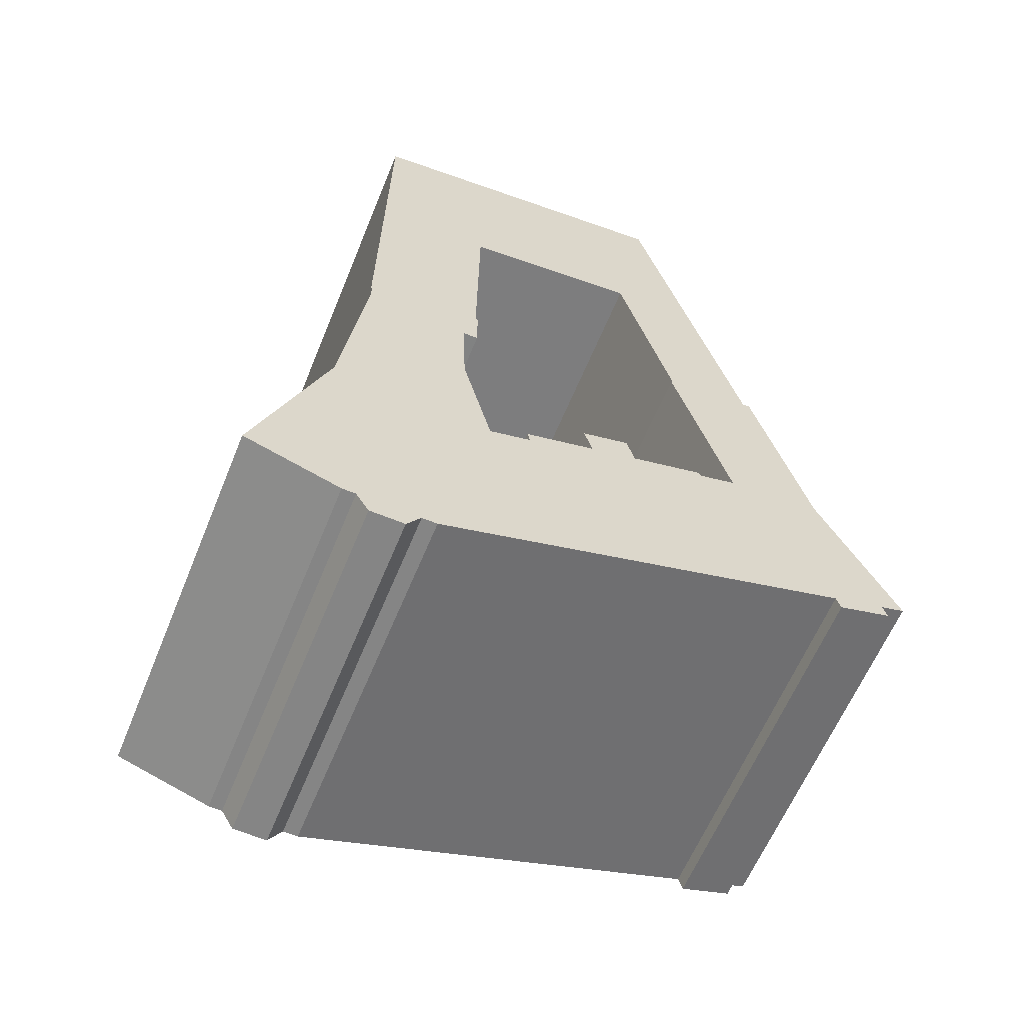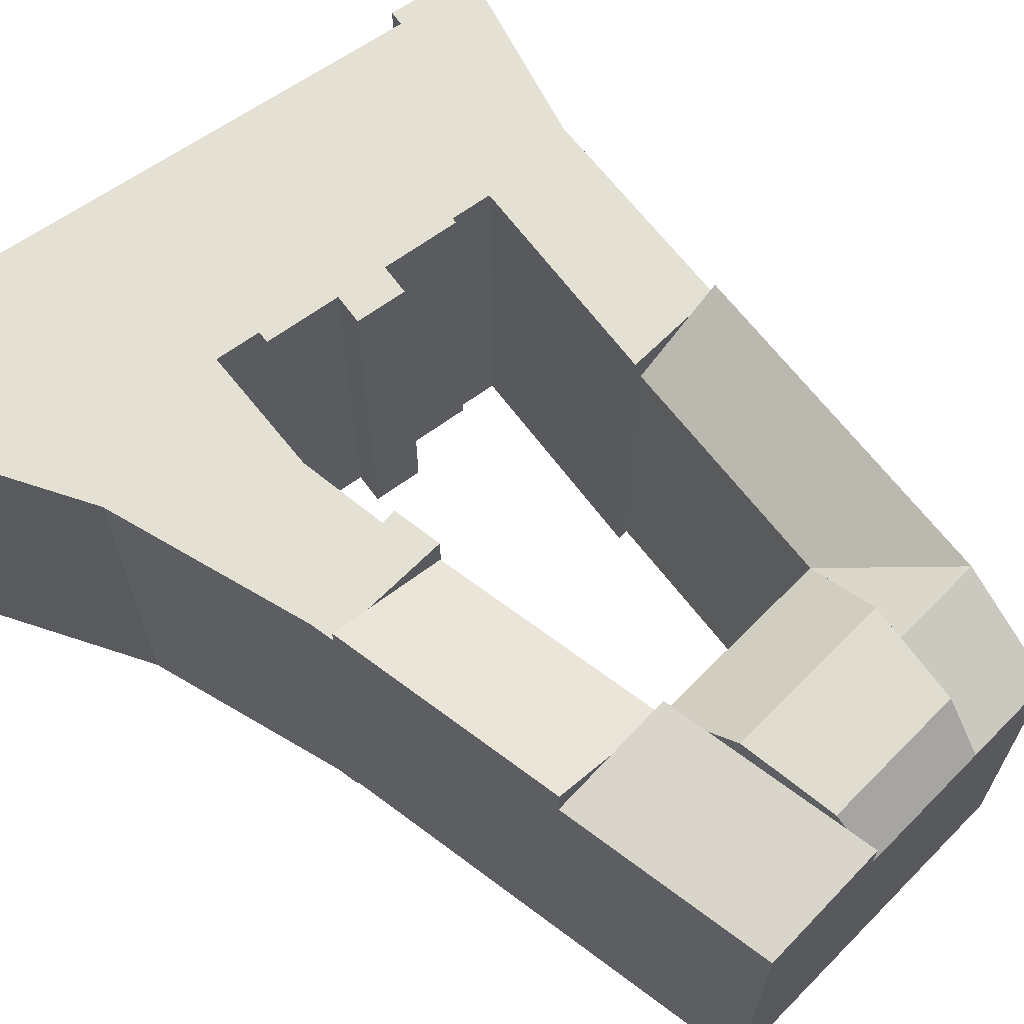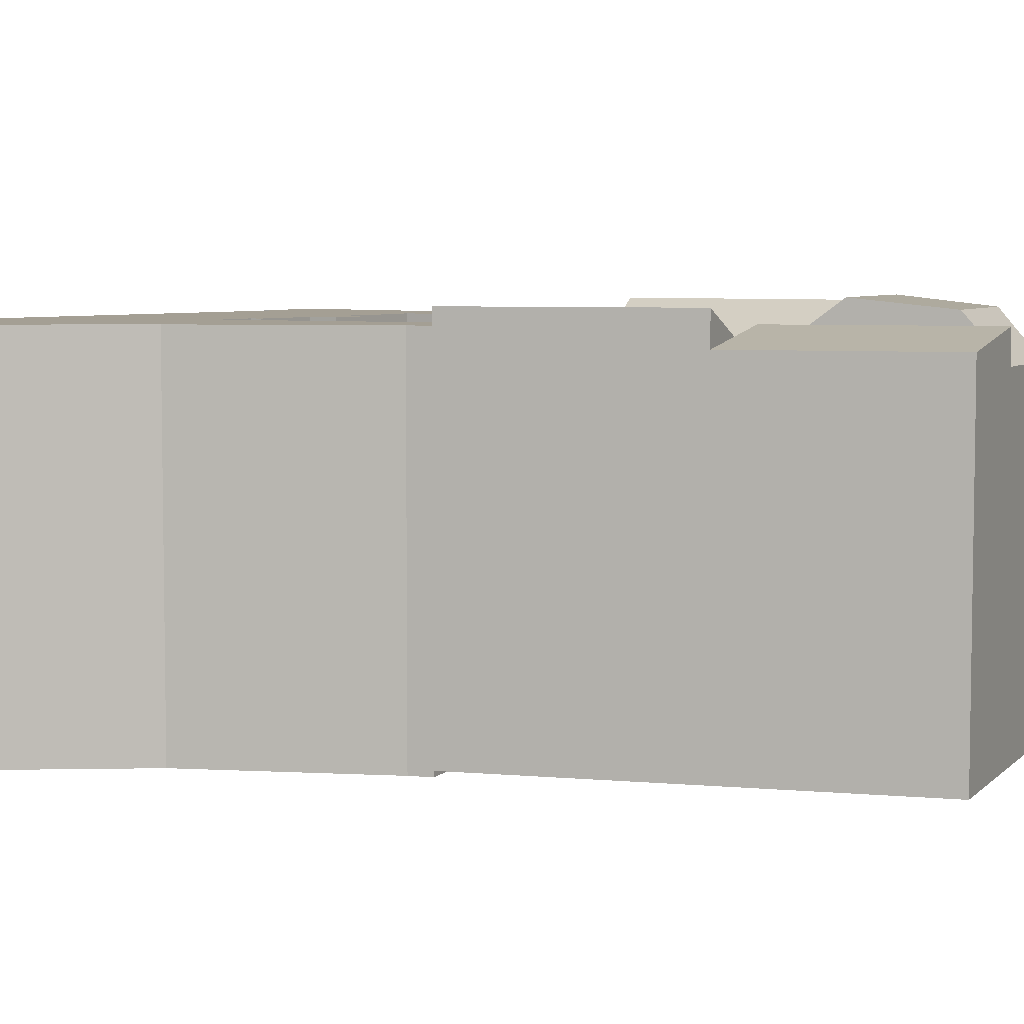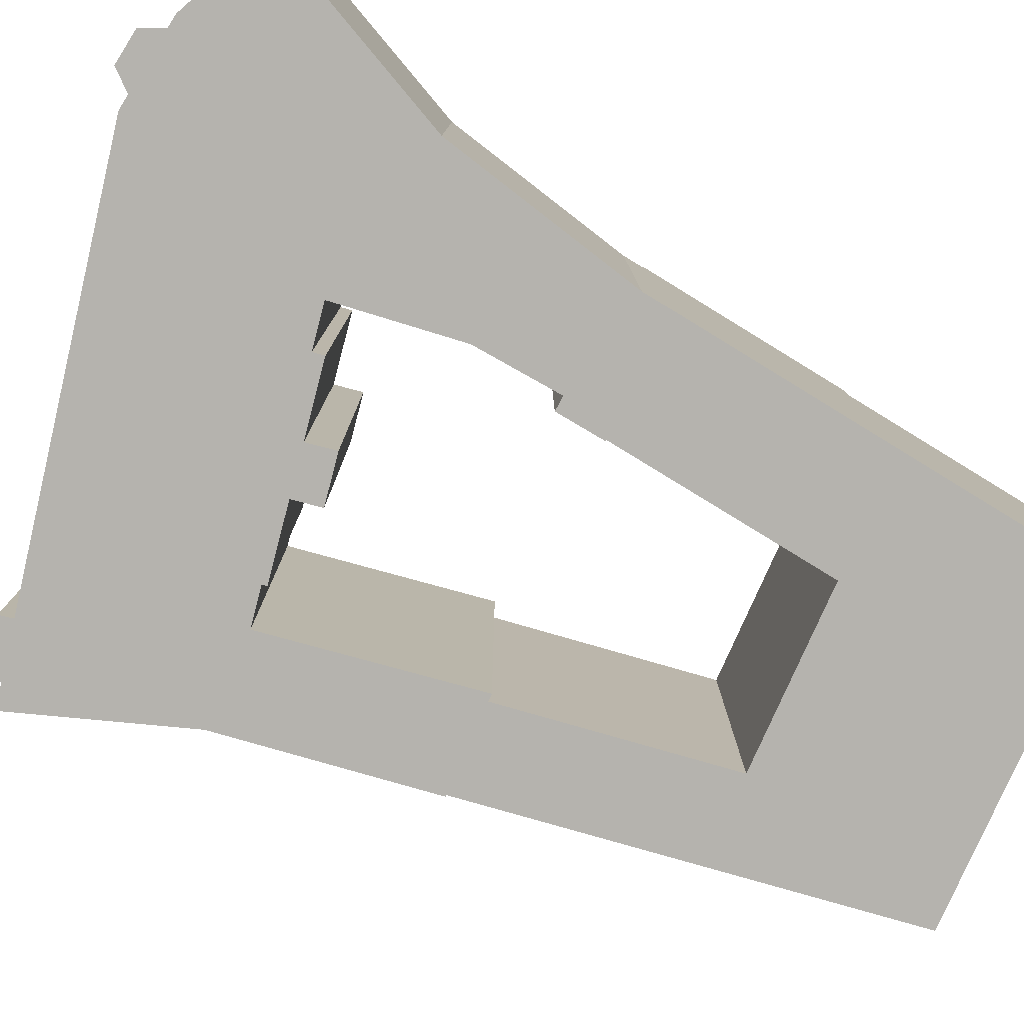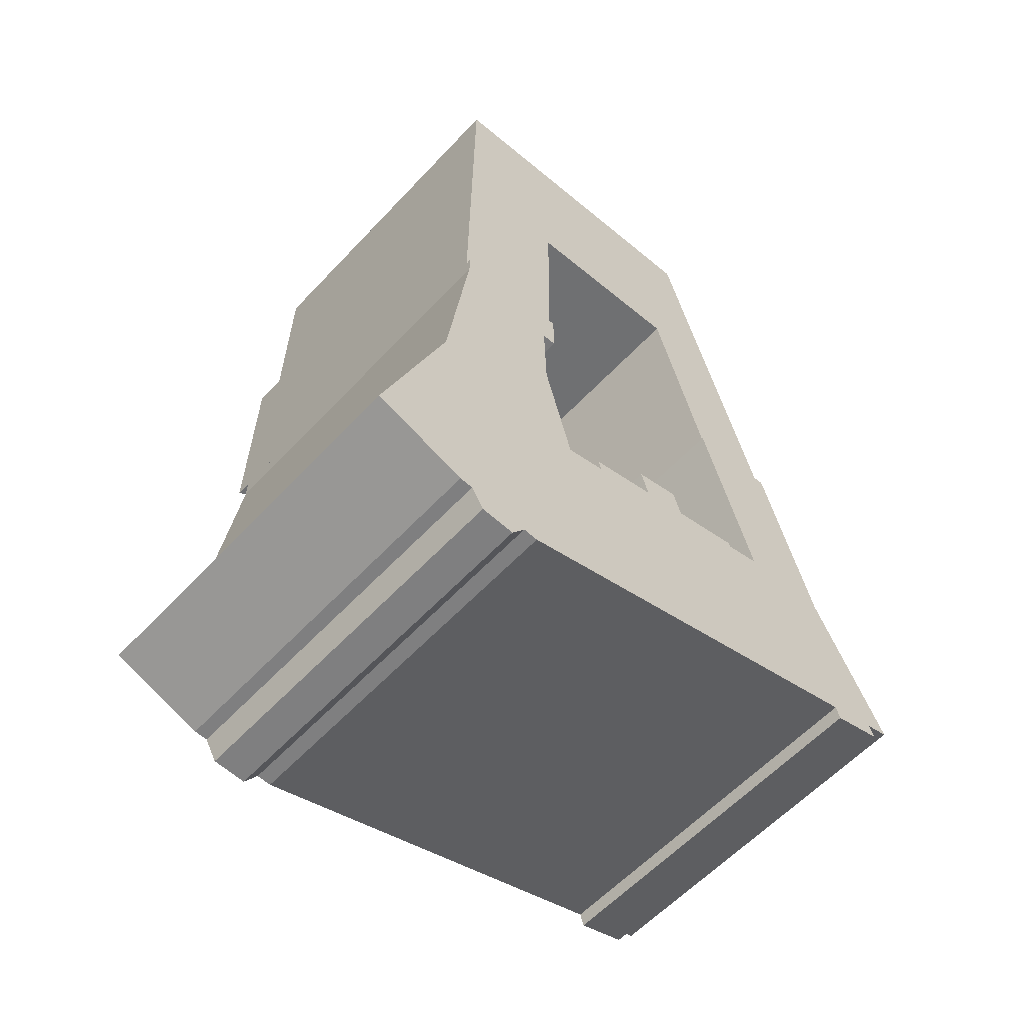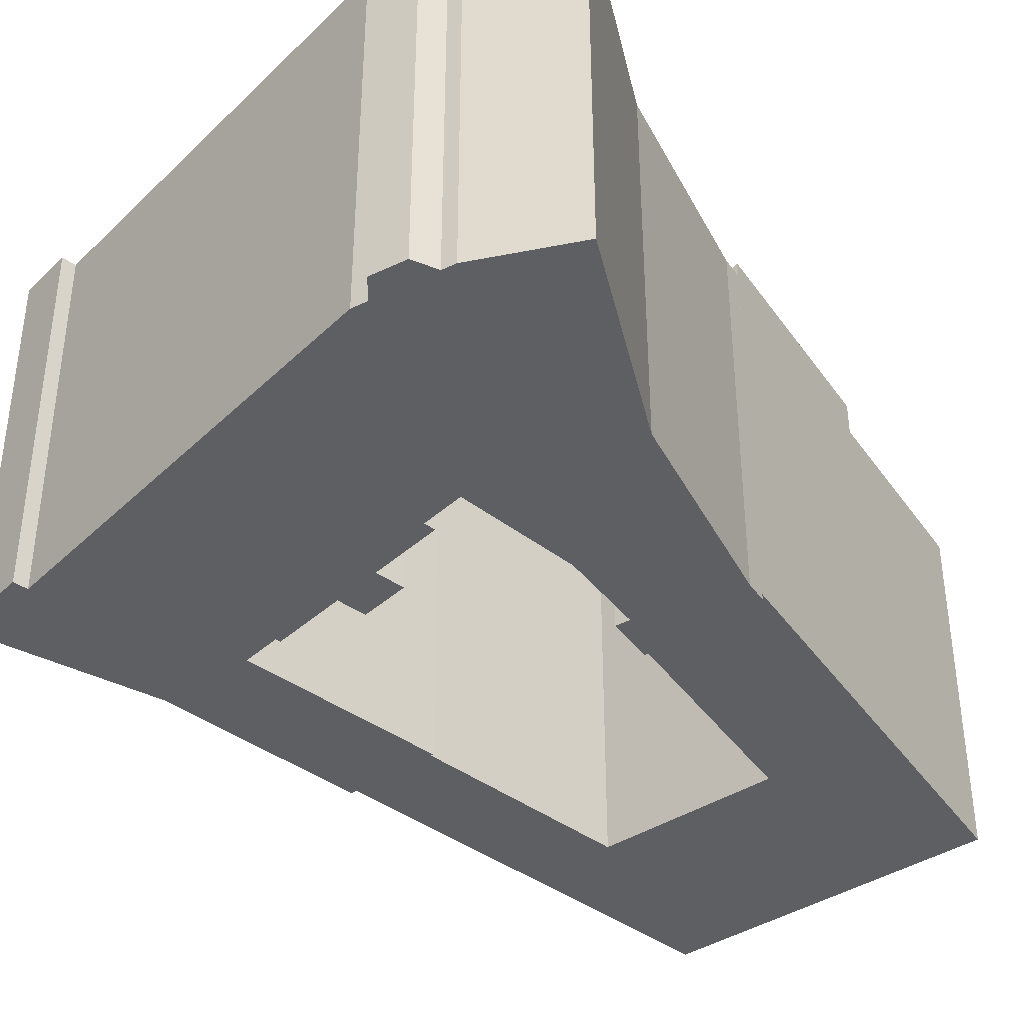
<metadata>
{"format":"obj","ext":"obj","renderer":"f3d","projection":"perspective","resolution":1024,"background":"white","views":[{"elev":-61.3,"azim":-22.2,"up":"+Z"},{"elev":66.0,"azim":-52.2,"up":"+Y"},{"elev":5.6,"azim":-73.8,"up":"+Y"},{"elev":-79.9,"azim":-120.7,"up":"+Y"},{"elev":-59.0,"azim":-42.6,"up":"+Z"},{"elev":-39.5,"azim":-147.8,"up":"+Y"}]}
</metadata>
<code>
v  36.88 22.93 20.02
v  37.53 -0.34 17.54
v  37.53 22.93 17.53
v  36.88 -0.34 20.02
v  42.25 -0.34 7.565
v  42.25 22.93 7.565
v  40.73 22.93 7.083
v  40.72 -0.34 7.083
v  41 -0.34 6.224
v  41 22.93 6.224
v  37.66 22.93 5.169
v  37.66 -0.34 5.169
v  37.39 22.93 6.026
v  37.39 -0.34 6.027
v  36.31 22.93 5.686
v  36.31 -0.34 5.687
v  33.21 22.93 4.703
v  33.2 -0.34 4.704
v  11.65 22.93 -2.119
v  11.65 -0.34 -2.118
v  10.7 22.93 -2.095
v  10.7 -0.34 -2.094
v  9.821 -0.34 -3.394
v  9.821 22.93 -3.395
v  7.65 22.93 -3.339
v  7.65 -0.34 -3.338
v  6.835 22.93 -1.996
v  6.834 -0.34 -1.995
v  5.986 22.93 -1.973
v  5.985 -0.34 -1.973
v  0.0004973 22.93 -0.000736
v  0 -0.34 -2.082e-17
v  34.19 -1.856e-15 30.31
v  30.6 23.91 44.06
v  30.6 -2.698e-15 44.06
v  34.19 23.91 30.31
v  25.06 20.85 43.4
v  28.66 -1.814e-15 29.62
v  25.06 -2.658e-15 43.4
v  28.66 20.85 29.62
v  27.31 -3.469e-15 56.66
v  27.31 20.85 56.66
v  28.96 23.91 50.36
v  21.77 20.85 56
v  21.77 -3.429e-15 56
v  23.32 24.09 50.07
v  23.42 23.91 49.7
v  22.42 23.72 53.53
v  23.9 24.33 47.85
v  13.9 20.85 55.06
v  13.9 -3.372e-15 55.07
v  13.86 23.72 52.51
v  13.76 22.91 44.78
v  13.87 22.91 53.23
v  13.79 24.33 46.65
v  13.72 20.85 42.05
v  13.72 -2.575e-15 42.05
v  6.207 23.91 41.16
v  6.016 -1.642e-15 26.82
v  6.207 -2.52e-15 41.16
v  6.017 23.91 26.82
v  13.53 -1.699e-15 27.75
v  13.53 20.85 27.75
v  9.965 22.38 41.61
v  6.207 21.85 41.16
v  13.9 22.91 55.06
v  13.72 22.91 42.05
v  6.38 21.85 54.17
v  6.379 -3.317e-15 54.17
v  4.419 22.93 12.58
v  4.418 -0.34 12.58
v  4.963 22.93 17
v  4.962 -0.34 17
v  5.998 22.93 25.39
v  5.997 -0.34 25.4
v  6.017 22.93 26.82
v  6.016 -0.34 26.82
v  13.58 -0.34 27.75
v  13.58 22.93 27.75
v  13.58 -0.34 24.72
v  13.58 22.93 24.72
v  12.66 22.93 24.68
v  12.66 -0.34 24.68
v  12.8 -0.34 19.22
v  12.8 22.93 19.22
v  13.99 -0.34 14.37
v  13.99 22.93 14.37
v  14.65 -0.34 11.64
v  14.65 22.93 11.64
v  17.31 -0.34 12.41
v  17.31 22.93 12.4
v  17.12 22.93 13.11
v  17.12 -0.34 13.11
v  21.57 -0.34 14.38
v  21.57 22.93 14.38
v  21.06 22.93 16.16
v  21.06 -0.34 16.16
v  24.04 -0.34 17.02
v  24.04 22.93 17.02
v  24.55 -0.34 15.24
v  24.55 22.93 15.23
v  29.12 -0.34 16.55
v  29.12 22.93 16.54
v  29.22 -0.34 16.25
v  29.22 22.93 16.25
v  31.6 -0.34 16.93
v  31.6 22.93 16.93
v  28.12 22.93 29.56
v  28.12 -0.34 29.56
v  34.19 -0.34 30.31
v  34.19 22.93 30.31
v  35.48 -0.34 25.39
v  35.48 22.93 25.39
g defaultobject
f 1 2 3
f 2 1 4
f 3 5 6
f 5 3 2
f 7 5 8
f 5 7 6
f 7 9 10
f 9 7 8
f 11 9 12
f 9 11 10
f 13 12 14
f 12 13 11
f 15 14 16
f 14 15 13
f 17 16 18
f 16 17 15
f 19 18 20
f 18 19 17
f 21 20 22
f 20 21 19
f 21 23 24
f 23 21 22
f 25 23 26
f 23 25 24
f 27 26 28
f 26 27 25
f 29 28 30
f 28 29 27
f 31 30 32
f 30 31 29
f 33 34 35
f 34 33 36
f 37 38 39
f 38 37 40
f 40 33 38
f 33 40 36
f 34 41 35
f 41 34 42
f 42 34 43
f 41 44 45
f 44 41 42
f 46 44 47
f 44 46 48
f 46 37 49
f 45 50 51
f 50 45 44
f 52 53 54
f 53 52 55
f 56 39 57
f 39 56 37
f 58 59 60
f 59 58 61
f 61 62 59
f 62 61 63
f 62 56 57
f 56 62 63
f 64 65 58
f 66 54 50
f 56 53 67
f 51 68 69
f 68 51 66
f 68 60 69
f 60 68 65
f 64 56 67
f 70 32 71
f 32 70 31
f 72 71 73
f 71 72 70
f 74 73 75
f 73 74 72
f 76 75 77
f 75 76 74
f 76 78 79
f 78 76 77
f 79 80 81
f 80 79 78
f 82 80 83
f 80 82 81
f 82 84 85
f 84 82 83
f 85 86 87
f 86 85 84
f 87 88 89
f 88 87 86
f 89 90 91
f 90 89 88
f 92 90 93
f 90 92 91
f 92 94 95
f 94 92 93
f 96 94 97
f 94 96 95
f 96 98 99
f 98 96 97
f 99 100 101
f 100 99 98
f 101 102 103
f 102 101 100
f 103 104 105
f 104 103 102
f 105 106 107
f 106 105 104
f 108 106 109
f 106 108 107
f 108 110 111
f 110 108 109
f 111 112 113
f 112 111 110
f 113 4 1
f 4 113 112
f 35 38 33
f 38 35 39
f 41 39 35
f 39 41 45
f 45 57 39
f 57 45 51
f 62 60 59
f 60 62 57
f 69 57 51
f 57 69 60
f 20 88 84
f 88 20 18
f 84 88 86
f 88 18 90
f 90 18 94
f 94 18 100
f 94 100 98
f 100 18 102
f 102 18 104
f 104 18 106
f 106 18 16
f 98 97 94
f 94 93 90
f 30 71 32
f 71 30 28
f 71 28 26
f 71 26 73
f 73 26 23
f 73 23 75
f 75 23 22
f 75 22 20
f 75 20 77
f 77 20 83
f 77 83 78
f 83 20 84
f 78 83 80
f 106 110 109
f 110 106 16
f 110 16 14
f 110 14 12
f 110 12 2
f 2 12 8
f 8 12 9
f 110 2 4
f 110 4 112
f 5 2 8
f 47 43 37
f 43 34 37
f 50 48 52
f 48 50 44
f 52 49 55
f 49 52 48
f 55 37 56
f 37 55 49
f 63 58 56
f 58 63 61
f 68 67 65
f 67 68 66
f 76 82 85
f 82 76 79
f 82 79 81
f 95 91 92
f 99 95 96
f 6 7 3
f 111 107 108
f 107 111 15
f 15 111 13
f 13 111 11
f 11 111 3
f 11 3 7
f 11 7 10
f 3 111 1
f 1 111 113
f 70 29 31
f 29 70 27
f 27 70 25
f 25 70 24
f 24 70 72
f 24 72 74
f 24 74 21
f 21 74 19
f 19 74 89
f 19 89 17
f 89 74 76
f 89 76 85
f 89 85 87
f 17 89 91
f 17 91 95
f 17 95 101
f 101 95 99
f 17 101 103
f 17 103 105
f 17 105 107
f 17 107 15
f 40 34 36
f 34 40 37
f 42 47 44
f 47 42 43

</code>
